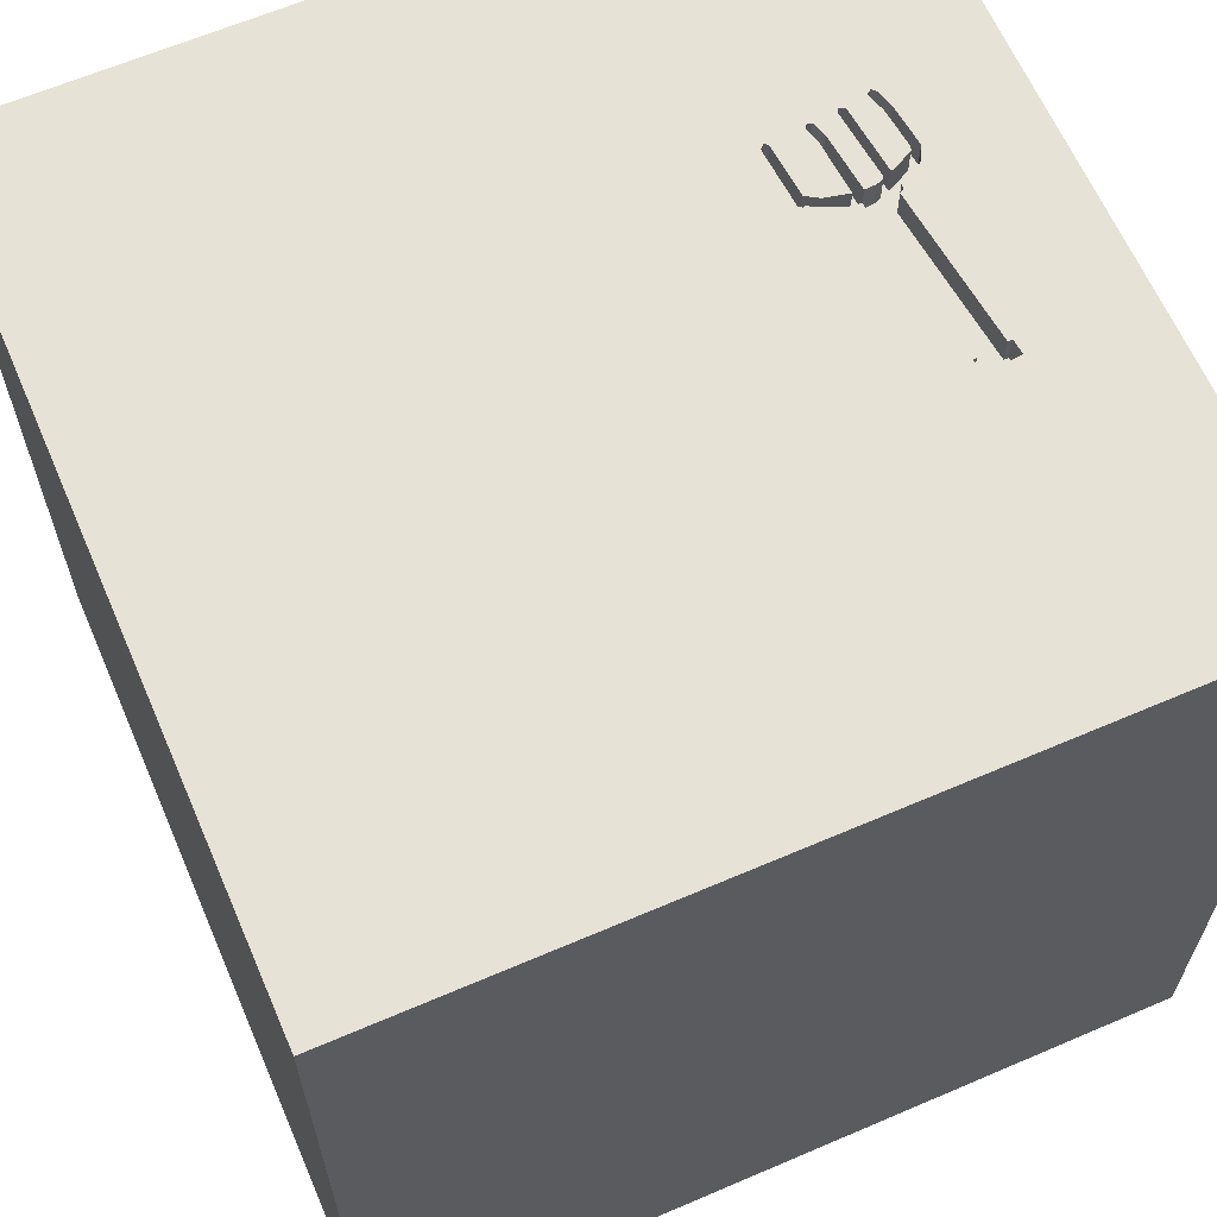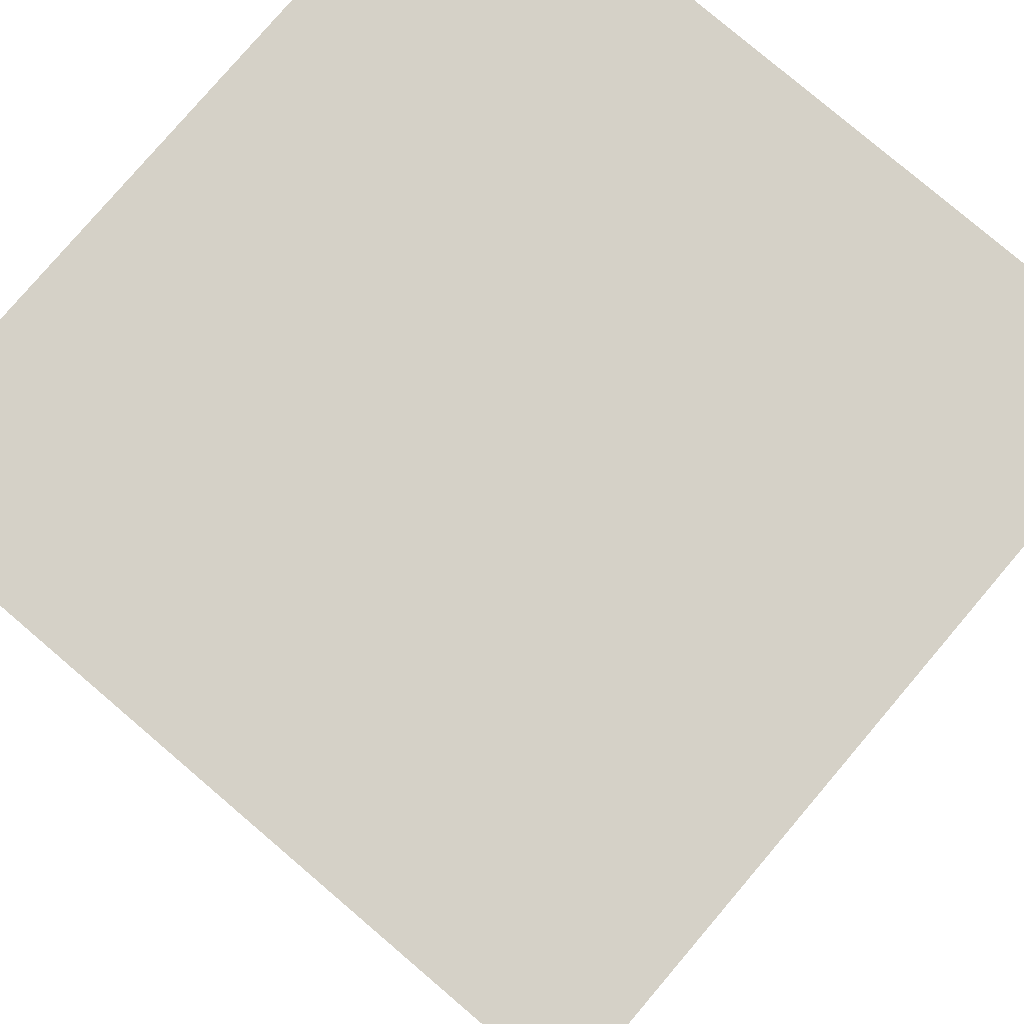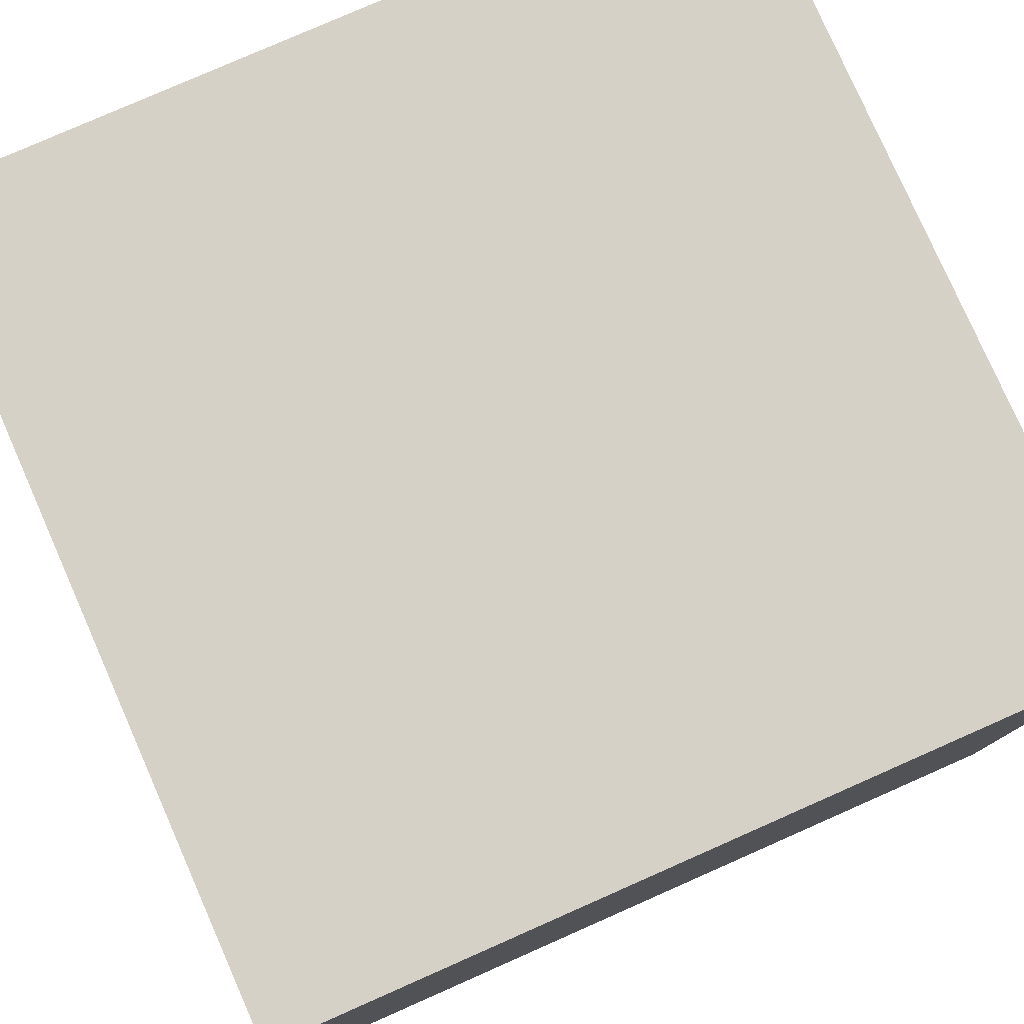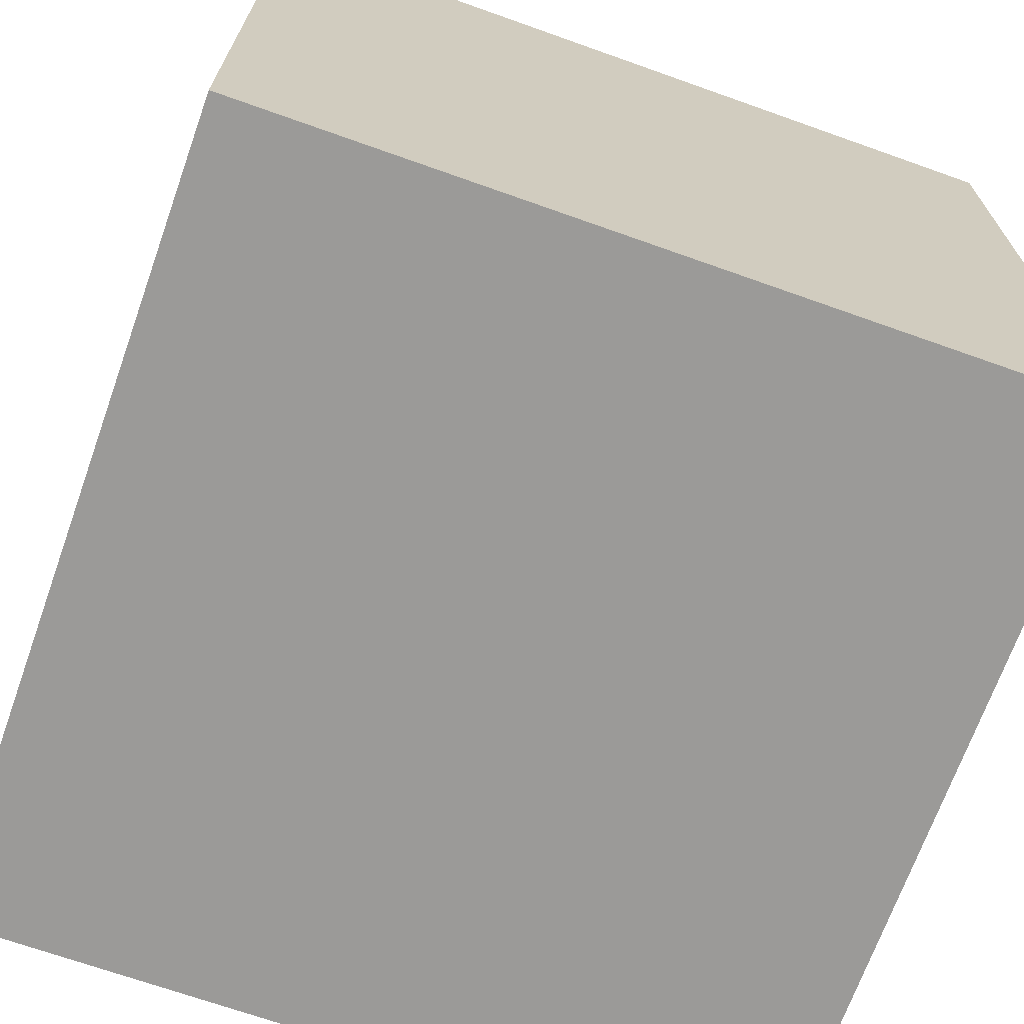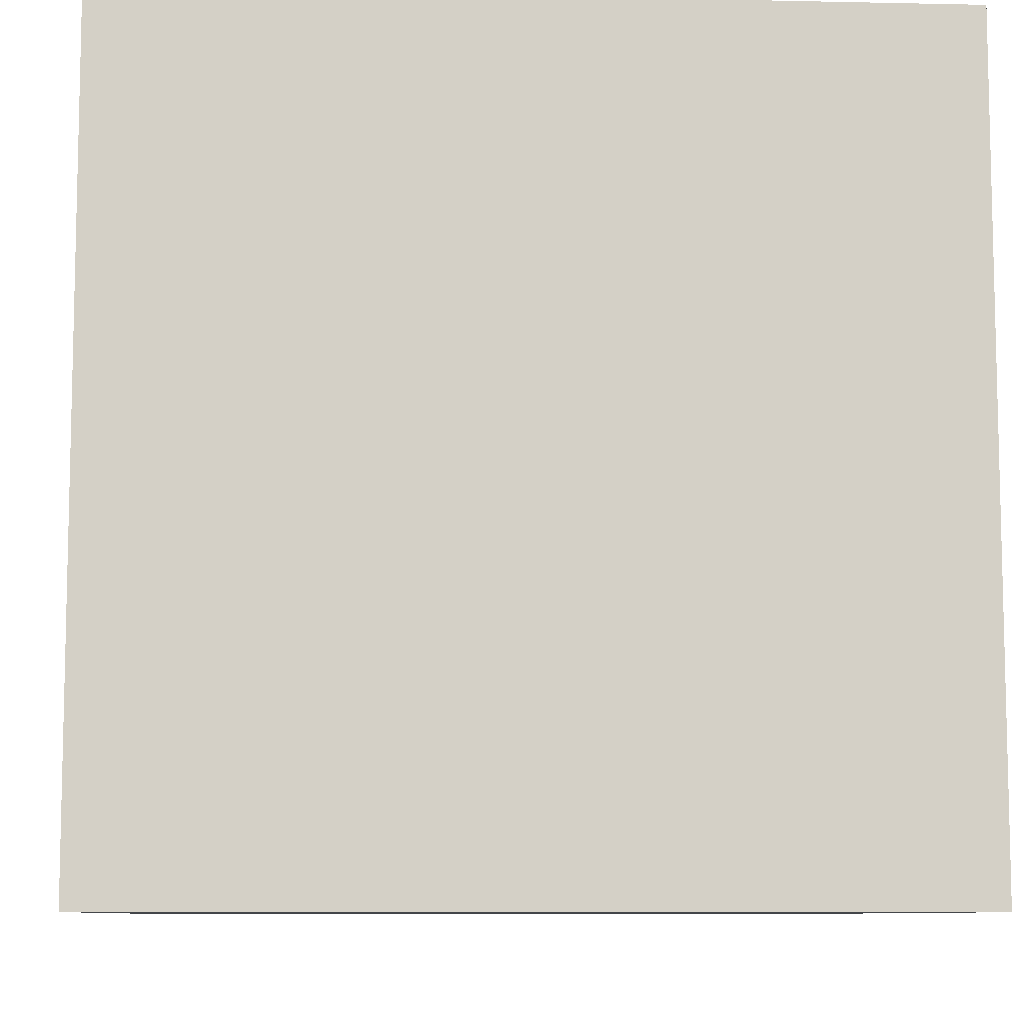
<metadata>
{"format":"obj","ext":"obj","renderer":"f3d","projection":"perspective","resolution":1024,"background":"white","views":[{"elev":63.9,"azim":66.6,"up":"+Y"},{"elev":79.5,"azim":130.4,"up":"+Z"},{"elev":79.1,"azim":-23.8,"up":"+Z"},{"elev":-69.4,"azim":-19.6,"up":"+Z"},{"elev":-8.7,"azim":-93.4,"up":"+Y"}]}
</metadata>
<code>
o fork_143
v -0.5161 1.5 -0.8613
v -0.5161 1.4 -0.8613
v -0.2547 1.5 -0.8639
v -0.2547 1.4 -0.8639
v -0.2196 1.5 -0.8299
v -0.4942 1.5 -0.6871
v -0.4942 1.4 -0.6871
v 0.3709 1.5 -0.948
v 0.3709 1.4 -0.948
v -0.2733 1.4 -1.088
v -0.1504 1.5 -0.8913
v -1.042 0.4688 -1.5
v -0.625 -0.6771 1.5
v -0.8333 -1.5 -0.8854
v -0.8073 -1.5 1.198
v -0.8333 -1.5 -1.5
v -0.625 -1.5 -1.289
v -0.5339 1.5 0.4036
v -1.048 1.5 0.8529
v -1.061 -1.12 -1.5
v -0.2544 1.5 -0.94
v -0.2544 1.4 -0.94
v 0.3983 1.5 -0.9377
v -0.3445 1.5 -0.8906
v -0.2755 1.5 -0.9689
v -0.3024 1.5 -0.7311
v -0.3024 1.4 -0.7311
v 0.2083 0.4688 -1.5
v 0.4297 0.3906 1.5
v 0.8854 1.113 -1.5
v 0.3385 1.055 1.5
v 0.5208 -0.4167 -1.5
v 0.1562 -0.625 1.5
v 0.625 -1.5 -0.7552
v 0.5729 -1.5 0.4557
v 0.4948 -1.5 -0.1953
v 0.1302 -1.5 -1.5
v 0.2083 -1.5 -1.25
v 0.1562 -1.5 1.5
v 0.07812 -1.5 0.6771
v 0.3724 1.5 -0.9347
v 0.3385 1.5 0.332
v 0.651 1.5 1.185
v 0.3125 1.5 -1.044
v 0.6576 1.5 -0.5469
v 0.4167 1.5 -1.5
v 0.638 1.5 -1.224
v 0.4167 1.5 1.5
v 0.01628 -1.126 -1.5
v 0.651 -1.185 1.5
v 0.5208 -0.4688 1.5
v -0.281 1.5 -0.9974
v -0.281 1.4 -0.9974
v -0.2672 1.5 -0.7292
v -0.3782 1.5 -0.6954
v -0.5231 1.4 -0.9432
v -0.274 1.5 -0.7768
v -0.274 1.4 -0.7768
v 0.02604 -1.094 1.5
v -0.1562 0.4427 1.5
v -0.1042 -0.1562 1.5
v -0.1823 1.068 1.5
v 0 -1.5 -0.1823
v -0.03906 -1.5 1.276
v 0.082 1.5 -1.019
v -0.2083 1.5 1.198
v 0.09993 1.5 -0.9185
v -0.2083 1.5 -1.5
v -0.2733 1.5 -1.088
v -0.2768 1.5 -0.7027
v -0.2083 1.5 1.5
v 0.3724 1.4 -0.9347
v -0.2798 1.5 -1.006
v -0.2798 1.4 -1.006
v 1.113 0.4427 -1.5
v 1.25 0.1562 1.5
v 1.5 1.5 1.5
v 1.211 -0.5729 -1.5
v 1.224 -0.4688 1.5
v 1.25 -1.5 -0.625
v 1.172 -1.5 0.1953
v 1.5 -1.5 -1.5
v 1.042 -1.5 -1.25
v 1.198 -1.5 0.8854
v 1.029 0.5208 1.5
v 1.25 1.5 -0.8333
v 1.198 1.5 -0.1562
v 1.5 1.5 -1.5
v 1.055 -1.25 -1.5
v 1.5 -1.5 1.5
v -0.2196 1.4 -0.8299
v -0.3993 1.5 -0.9561
v -0.4665 1.5 -0.8781
v -0.541 1.5 -1.082
v -0.2645 1.5 -0.732
v -0.2768 1.4 -0.7027
v -0.1726 1.5 -0.8889
v -0.1726 1.4 -0.8889
v -0.2719 1.5 -0.7088
v -0.4769 1.5 -1.069
v -0.4769 1.4 -1.069
v -0.2282 1.5 -1.006
v -0.5072 1.5 -0.7035
v -0.5072 1.4 -0.7035
v -0.5263 1.5 -0.9719
v -0.267 1.5 -0.715
v -0.267 1.4 -0.715
v -0.549 1.5 -1.073
v -0.4974 1.5 -0.7158
v -0.2755 1.4 -0.9689
v -0.625 0.4687 1.5
v -0.4427 -0.2083 -1.5
v -0.625 -0.1562 1.5
v -0.2995 1.139 -1.5
v -0.625 1.198 1.5
v -0.4687 -1.5 0.1562
v -0.4427 -1.5 0.8333
v -0.4687 -1.5 1.5
v -0.625 1.5 -0.7292
v -0.4802 1.5 -1.098
v -0.625 1.5 -0.4167
v -0.5208 -1.224 1.5
v -1.5 -0.8333 -1.042
v -1.5 -0.651 0.9505
v -1.5 0.3776 -0.7031
v -1.5 0.4427 0.2214
v -1.5 0.5469 1.081
v -1.5 -0.1302 -1.5
v -1.5 0.2083 -1.25
v -1.5 -0.1302 1.5
v -1.5 0.1042 0.7812
v -1.5 -0 0.1562
v -1.5 -0.1823 1.146
v -1.5 0 -0.4687
v -1.5 1.042 0.4167
v -1.5 1.198 0
v -1.5 1.029 1.302
v -1.5 1.25 -0.4687
v -1.5 1.198 0.8333
v -1.5 -0.4687 0.1823
v -1.5 -0.612 -0.4688
v -1.5 -1.5 0.1562
v -1.5 -1.5 -0.4688
v -1.5 -1.5 0.8333
v -1.5 -1.5 1.5
v -1.5 -1.5 -1.5
v -1.5 0.8333 -1.5
v -1.5 0.8333 1.5
v -1.5 1.5 -1.5
v -1.5 1.5 0.4167
v -1.5 1.5 -0.2083
v -1.5 1.5 1.5
v -1.5 -1.25 0.5599
v -1.5 -1.146 -0.1302
v -1.5 -1.224 -0.625
v -1.5 -0.3125 -1.055
v -1.5 0.8333 -0.4687
v -1.5 0.8333 -1.198
v -0.4974 1.4 -0.7158
v -0.5087 1.5 -0.8353
v -0.5087 1.4 -0.8353
v -0.3194 1.5 -1.08
v -0.5138 1.5 -1.058
v 0.8333 -1.5 1.276
v 0.8333 -1.5 1.5
v 0.4254 1.5 -0.9407
v 0.3577 1.5 -1.065
v -0.5439 1.5 -1.048
v -0.5439 1.4 -1.048
v -0.5263 1.4 -0.9719
v -0.4665 1.4 -0.8781
v -0.2101 1.5 -1.003
v -0.5354 1.5 -0.953
v -0.4567 1.5 -0.8501
v -0.2584 1.5 -0.7383
v -0.2584 1.4 -0.7383
v 1.5 0.4427 -1.042
v 1.5 0.4167 0.4688
v 1.5 0.5534 -0.1823
v 1.5 0.3646 1.224
v 1.5 0.4167 -1.5
v 1.5 -0.1302 1.5
v 1.5 -0.2083 -1.5
v 1.5 1.022 0.6868
v 1.5 1.211 -0.3906
v 1.5 -0.3906 -1.12
v 1.5 -0.3906 0.625
v 1.5 -0.3581 -0.2865
v 1.5 -0.4427 1.25
v 1.5 -1.5 0.1562
v 1.5 -1.5 -0.4688
v 1.5 -1.5 0.8333
v 1.5 0.8333 1.5
v 1.5 1.5 -0.8333
v 1.5 1.5 0.4688
v 1.5 1.5 -0.1562
v 1.5 -1.12 -1.198
v 1.5 -1.237 0.4883
v 1.5 -1.224 -0.4688
v 1.5 1.068 -1.12
v -0.5354 1.4 -0.953
v -0.5148 1.5 -0.8402
v -0.3194 1.4 -1.08
v -0.2282 1.4 -1.006
v -1.276 -1.029 1.5
v -1.198 0.1823 1.5
v -1.12 -0.2083 -1.5
v -1.198 1.12 -1.5
v -1.146 -1.5 0.1823
v -1.022 -1.5 -0.3776
v -1.198 -1.5 0.625
v -1.198 0.651 1.5
v -1.159 1.5 -1.016
v -1.263 1.5 -0.4622
v -1.25 -0.3125 1.5
v -0.5231 1.5 -0.9432
v -0.4802 1.4 -1.098
v -0.5569 1.5 -1.065
v -0.4167 0.4427 -1.5
v -0.2995 -1.5 -0.6771
v -0.5208 1.5 -0.9375
v -0.521 1.5 -0.8451
v -0.3334 1.5 -1.085
v -0.4567 1.4 -0.8501
v 0.4107 1.5 -1.071
v 0.4107 1.4 -1.071
v 0.8333 -0.1562 1.5
v 0.8333 1.198 1.5
v 1.022 1.5 0.599
v -0.521 1.4 -0.8451
v -0.3334 1.4 -1.085
v -0.2521 1.5 -0.9
v -0.2521 1.4 -0.9
v -0.5569 1.4 -1.065
v -0.2135 1.5 -0.8753
v -0.2135 1.4 -0.8753
v -0.3256 1.4 -1.115
v -0.1826 1.5 -0.8788
v -0.1826 1.4 -0.8788
v -0.3256 1.5 -1.115
v -0.264 1.5 -0.9658
v -0.264 1.4 -0.9658
v -0.541 1.4 -1.082
v 0.3577 1.4 -1.065
v 0.3572 1.5 -1.049
v 0.3572 1.4 -1.049
v 0.4254 1.4 -0.9407
v -0.2017 1.5 -0.9885
v -0.2017 1.4 -0.9885
v -0.2101 1.4 -1.003
v -0.2705 1.5 -0.7258
v -0.2705 1.4 -0.7258
f 145 153 144
f 118 205 145
f 15 118 145
f 118 122 205
f 130 124 145
f 144 211 145
f 205 130 145
f 205 215 130
f 153 142 144
f 13 215 205
f 130 133 124
f 145 124 153
f 142 211 144
f 211 15 145
f 122 13 205
f 142 209 211
f 15 64 118
f 39 122 118
f 117 64 15
f 64 39 118
f 39 59 122
f 211 117 15
f 124 140 153
f 153 154 142
f 215 206 130
f 154 143 142
f 130 127 133
f 143 209 142
f 209 117 211
f 39 50 59
f 13 113 215
f 148 127 130
f 140 154 153
f 143 210 209
f 209 116 117
f 117 40 64
f 165 50 39
f 59 13 122
f 113 206 215
f 206 148 130
f 133 131 124
f 154 155 143
f 64 165 39
f 59 33 13
f 206 212 148
f 127 131 133
f 64 164 165
f 148 137 127
f 210 116 209
f 13 61 113
f 131 140 124
f 140 141 154
f 141 155 154
f 155 146 143
f 33 61 13
f 131 132 140
f 146 210 143
f 116 40 117
f 40 164 64
f 113 111 206
f 127 126 131
f 116 63 40
f 50 33 59
f 111 212 206
f 165 90 50
f 50 51 33
f 212 152 148
f 152 137 148
f 126 132 131
f 141 123 155
f 123 146 155
f 210 220 116
f 40 35 164
f 61 111 113
f 137 139 127
f 146 14 210
f 63 35 40
f 164 90 165
f 33 51 61
f 61 60 111
f 132 141 140
f 111 152 212
f 127 135 126
f 132 134 141
f 14 220 210
f 220 63 116
f 35 84 164
f 84 90 164
f 50 79 51
f 51 29 61
f 111 115 152
f 139 135 127
f 63 36 35
f 90 79 50
f 141 156 123
f 60 62 111
f 152 139 137
f 126 134 132
f 134 156 141
f 146 17 14
f 14 17 220
f 84 192 90
f 79 227 51
f 227 29 51
f 29 60 61
f 62 115 111
f 126 125 134
f 20 16 146
f 16 17 146
f 35 81 84
f 198 90 192
f 135 136 126
f 152 135 139
f 156 146 123
f 49 16 20
f 36 81 35
f 187 189 90
f 152 150 135
f 126 157 125
f 134 125 156
f 156 128 146
f 207 20 146
f 220 36 63
f 81 192 84
f 187 90 198
f 90 182 79
f 79 76 227
f 227 85 29
f 60 31 62
f 115 71 152
f 66 19 152
f 19 150 152
f 136 157 126
f 125 129 156
f 207 146 128
f 112 20 207
f 17 38 220
f 220 34 36
f 189 182 90
f 29 31 60
f 62 71 115
f 66 152 71
f 18 19 66
f 112 49 20
f 150 136 135
f 129 128 156
f 16 37 17
f 81 190 192
f 182 76 79
f 76 85 227
f 214 150 19
f 150 151 136
f 136 138 157
f 49 37 16
f 37 38 17
f 38 34 220
f 34 81 36
f 198 192 190
f 180 182 189
f 42 18 66
f 214 151 150
f 32 49 112
f 188 187 198
f 157 158 125
f 34 80 81
f 29 228 31
f 18 214 19
f 151 138 136
f 158 129 125
f 187 180 189
f 85 228 29
f 31 71 62
f 70 18 42
f 12 207 128
f 12 112 207
f 28 32 112
f 80 190 81
f 179 187 188
f 31 48 71
f 43 66 71
f 45 70 42
f 70 121 18
f 121 214 18
f 138 158 157
f 219 112 12
f 28 112 219
f 38 83 34
f 80 191 190
f 199 198 190
f 179 178 187
f 178 180 187
f 182 85 76
f 43 71 48
f 42 66 43
f 138 149 158
f 129 147 128
f 199 190 191
f 188 198 199
f 182 193 85
f 85 77 228
f 158 147 129
f 12 128 147
f 180 193 182
f 228 48 31
f 55 121 70
f 119 214 121
f 151 149 138
f 114 219 12
f 37 83 38
f 83 80 34
f 184 180 178
f 228 77 48
f 229 42 43
f 45 67 70
f 67 54 251
f 67 251 106
f 99 70 67
f 67 106 99
f 109 26 119
f 121 55 6
f 103 109 119
f 121 6 103
f 119 121 103
f 119 213 214
f 214 149 151
f 75 32 28
f 89 49 32
f 89 37 49
f 37 82 83
f 186 188 199
f 177 179 188
f 179 184 178
f 193 77 85
f 43 48 77
f 67 11 5
f 175 95 54
f 67 5 175
f 175 54 67
f 119 26 3
f 222 221 119
f 213 149 214
f 208 12 147
f 114 28 219
f 30 75 28
f 89 82 37
f 185 179 177
f 185 184 179
f 184 193 180
f 87 45 42
f 47 166 45
f 45 166 23
f 45 23 41
f 67 45 41
f 41 8 67
f 11 97 238
f 238 235 5
f 11 238 5
f 202 222 119
f 119 3 174
f 160 202 119
f 119 174 160
f 26 57 3
f 24 25 221
f 221 222 1
f 93 24 221
f 221 1 93
f 221 213 119
f 149 147 158
f 114 12 208
f 30 28 114
f 80 82 191
f 197 199 191
f 200 185 177
f 87 42 229
f 166 47 225
f 92 216 221
f 221 25 92
f 213 221 216
f 94 120 213
f 108 94 213
f 105 163 168
f 218 108 213
f 105 168 218
f 105 218 213
f 213 216 173
f 213 173 105
f 75 78 32
f 83 82 80
f 197 191 82
f 186 199 197
f 177 188 186
f 86 45 87
f 86 47 45
f 44 245 167
f 167 225 47
f 47 44 167
f 25 24 232
f 25 232 21
f 105 100 163
f 78 89 32
f 229 43 77
f 47 65 44
f 21 241 25
f 223 100 105
f 223 105 52
f 52 162 223
f 149 208 147
f 77 193 184
f 88 47 86
f 52 73 162
f 65 69 102
f 172 248 65
f 102 172 65
f 68 240 69
f 68 120 240
f 149 213 120
f 149 114 208
f 46 30 114
f 194 185 200
f 196 184 185
f 195 229 77
f 196 87 229
f 194 86 87
f 88 46 47
f 47 69 65
f 68 149 120
f 68 114 149
f 46 114 68
f 88 30 46
f 88 75 30
f 183 78 75
f 82 89 78
f 82 186 197
f 181 177 186
f 88 200 177
f 88 194 200
f 194 196 185
f 196 195 184
f 195 77 184
f 196 229 195
f 194 87 196
f 88 86 194
f 46 69 47
f 46 68 69
f 88 181 75
f 181 183 75
f 183 82 78
f 183 186 82
f 181 186 183
f 88 177 181
f 234 169 243
f 218 168 169
f 169 234 218
f 108 218 234
f 234 243 108
f 169 101 243
f 169 168 163
f 94 108 243
f 163 100 101
f 101 169 163
f 101 217 243
f 243 217 94
f 101 231 217
f 120 94 217
f 231 101 100
f 100 223 231
f 231 237 217
f 240 120 217
f 217 237 240
f 203 237 231
f 223 162 203
f 203 231 223
f 237 203 10
f 237 10 69
f 69 240 237
f 74 10 203
f 162 73 74
f 74 203 162
f 74 204 10
f 10 204 69
f 204 74 53
f 102 69 204
f 73 52 53
f 53 74 73
f 204 53 242
f 172 102 204
f 204 250 172
f 52 105 53
f 204 242 249
f 53 110 242
f 204 249 250
f 170 53 105
f 242 22 249
f 56 110 53
f 25 241 242
f 242 110 25
f 250 249 172
f 53 170 56
f 105 173 170
f 22 242 21
f 98 249 22
f 110 56 92
f 110 92 25
f 241 21 242
f 248 172 249
f 201 56 170
f 201 170 173
f 98 246 249
f 98 22 236
f 216 92 56
f 249 246 65
f 65 248 249
f 56 201 216
f 173 216 201
f 21 232 233
f 233 22 21
f 246 98 9
f 239 98 236
f 233 236 22
f 246 245 44
f 246 44 65
f 233 232 24
f 9 247 246
f 9 98 67
f 67 8 9
f 238 97 98
f 98 239 238
f 239 236 238
f 236 233 4
f 167 245 246
f 246 244 167
f 171 233 24
f 24 93 171
f 72 247 9
f 246 247 226
f 98 97 11
f 98 11 67
f 8 41 9
f 235 238 236
f 91 236 4
f 233 224 4
f 246 226 244
f 171 224 233
f 23 166 247
f 247 72 23
f 72 9 41
f 226 247 225
f 5 235 236
f 236 91 5
f 4 58 91
f 4 224 3
f 225 167 244
f 244 226 225
f 171 161 224
f 93 1 2
f 2 171 93
f 72 41 23
f 166 225 247
f 3 57 58
f 58 4 3
f 176 91 58
f 224 174 3
f 161 171 2
f 224 161 174
f 91 176 5
f 57 26 58
f 27 176 58
f 230 161 2
f 160 174 161
f 230 2 1
f 1 222 230
f 175 5 176
f 27 58 26
f 176 27 252
f 202 160 161
f 161 230 202
f 222 202 230
f 95 175 176
f 176 252 95
f 26 109 27
f 27 96 252
f 252 251 54
f 54 95 252
f 159 27 109
f 96 27 7
f 96 107 252
f 106 251 252
f 252 107 106
f 27 159 7
f 96 7 55
f 55 70 96
f 99 106 107
f 107 96 99
f 104 7 159
f 109 103 104
f 104 159 109
f 6 55 7
f 70 99 96
f 7 104 6
f 103 6 104

</code>
